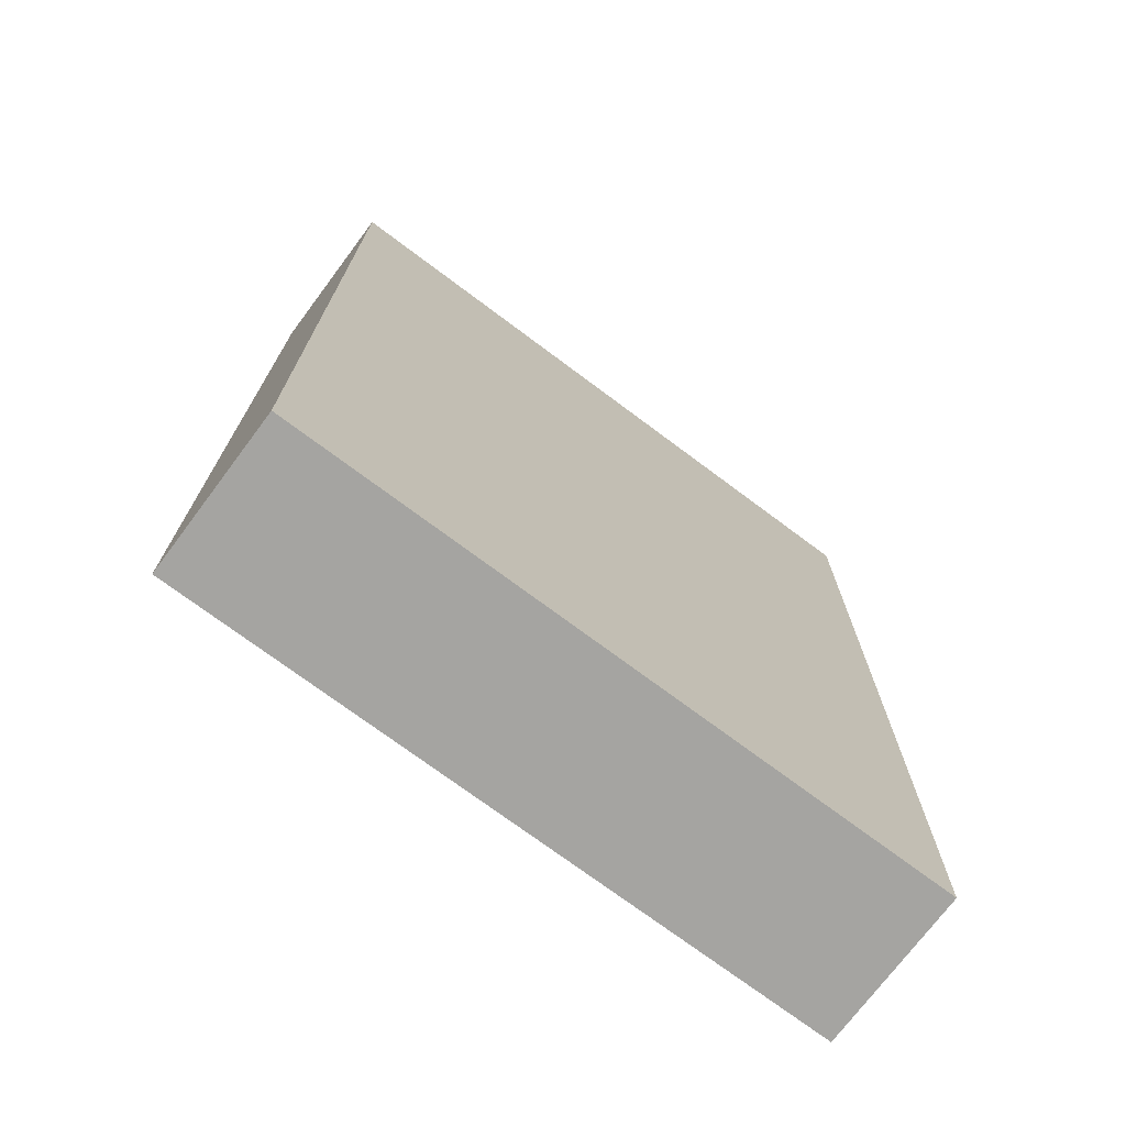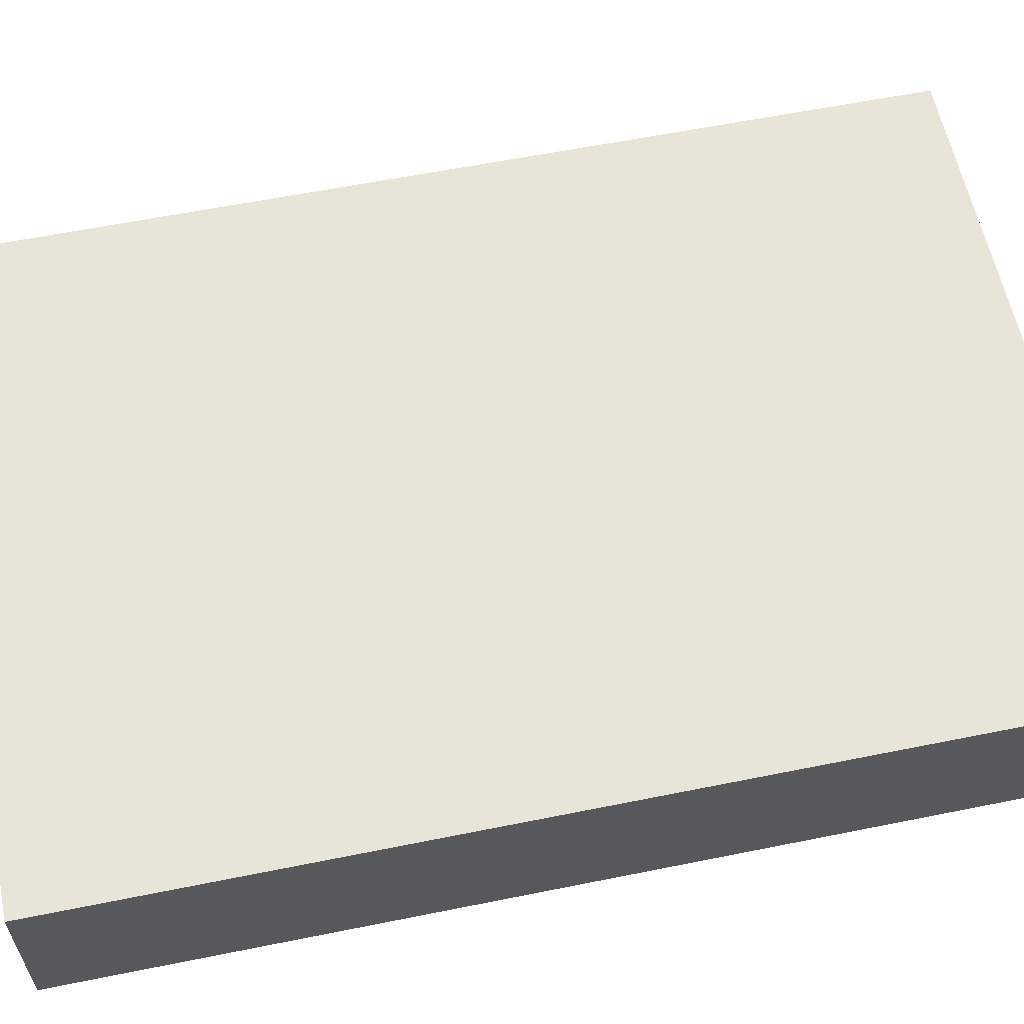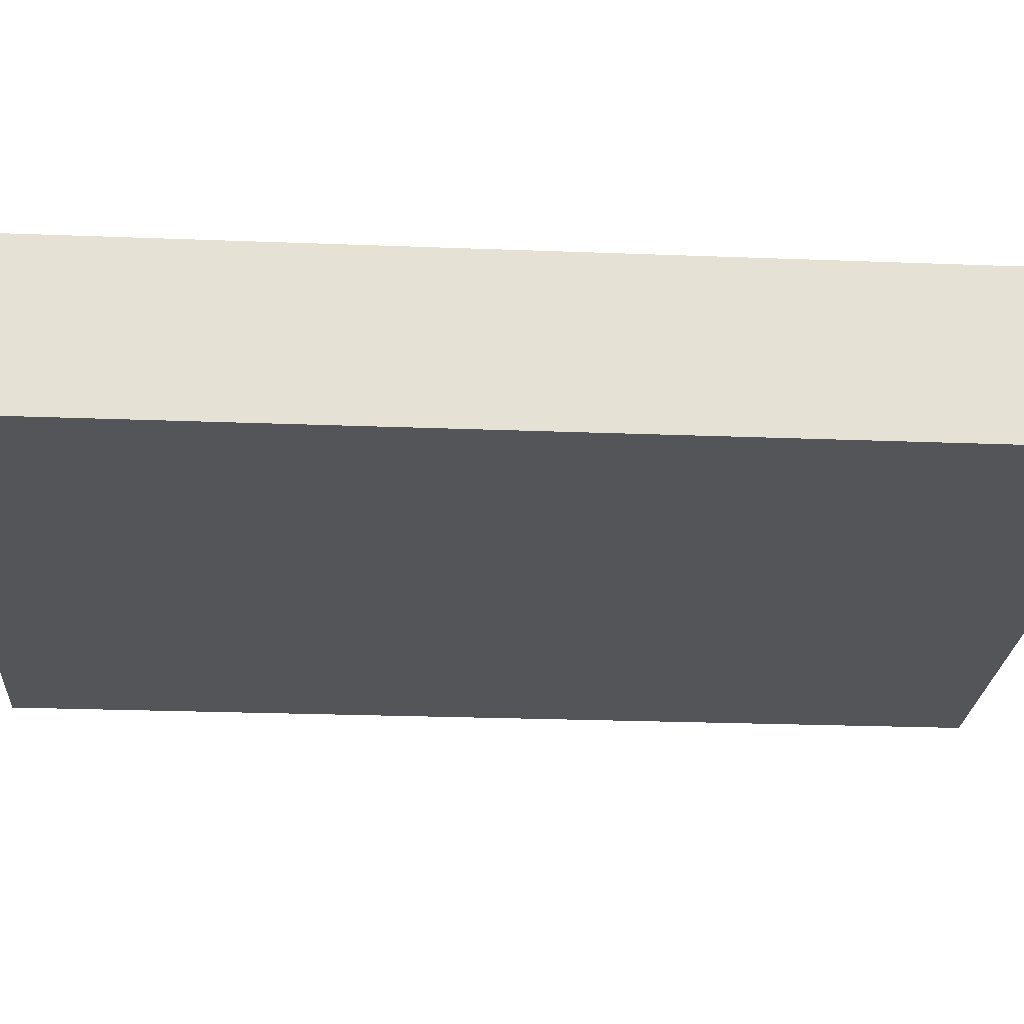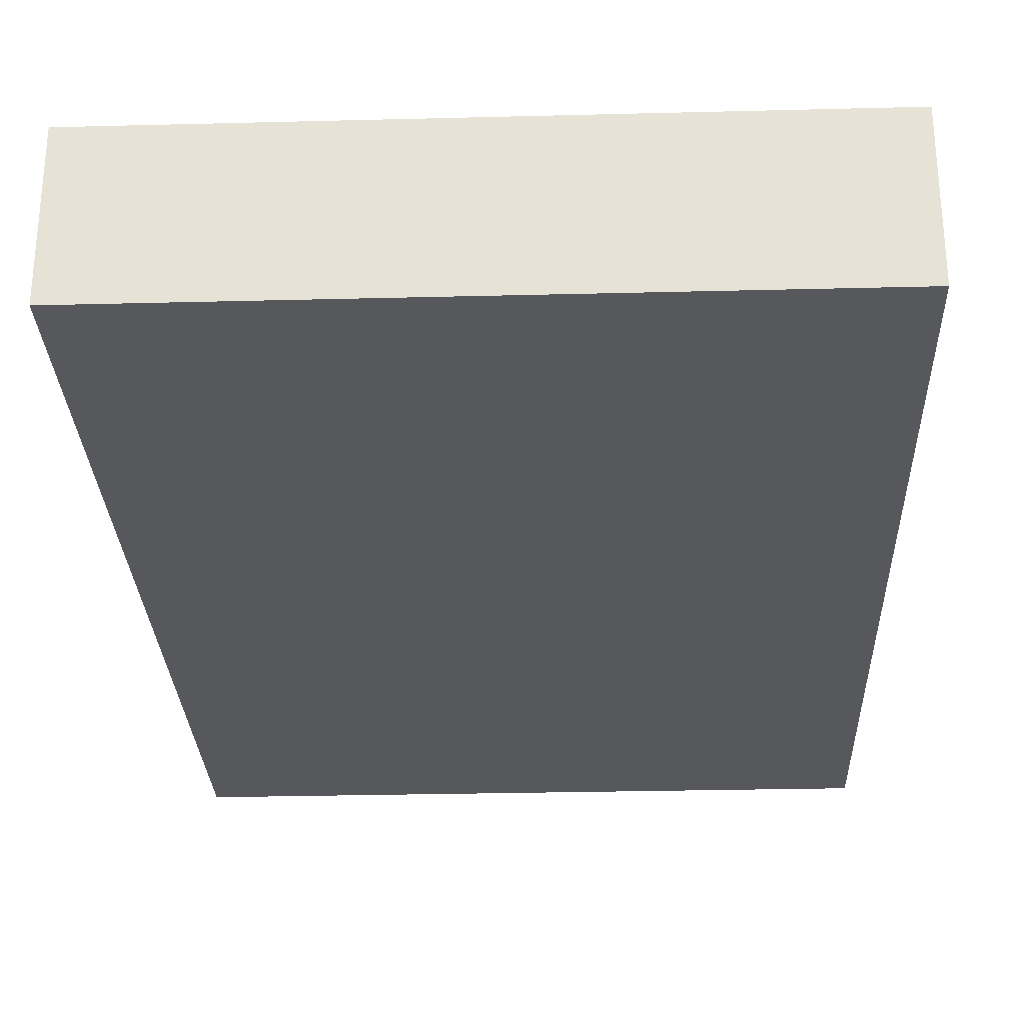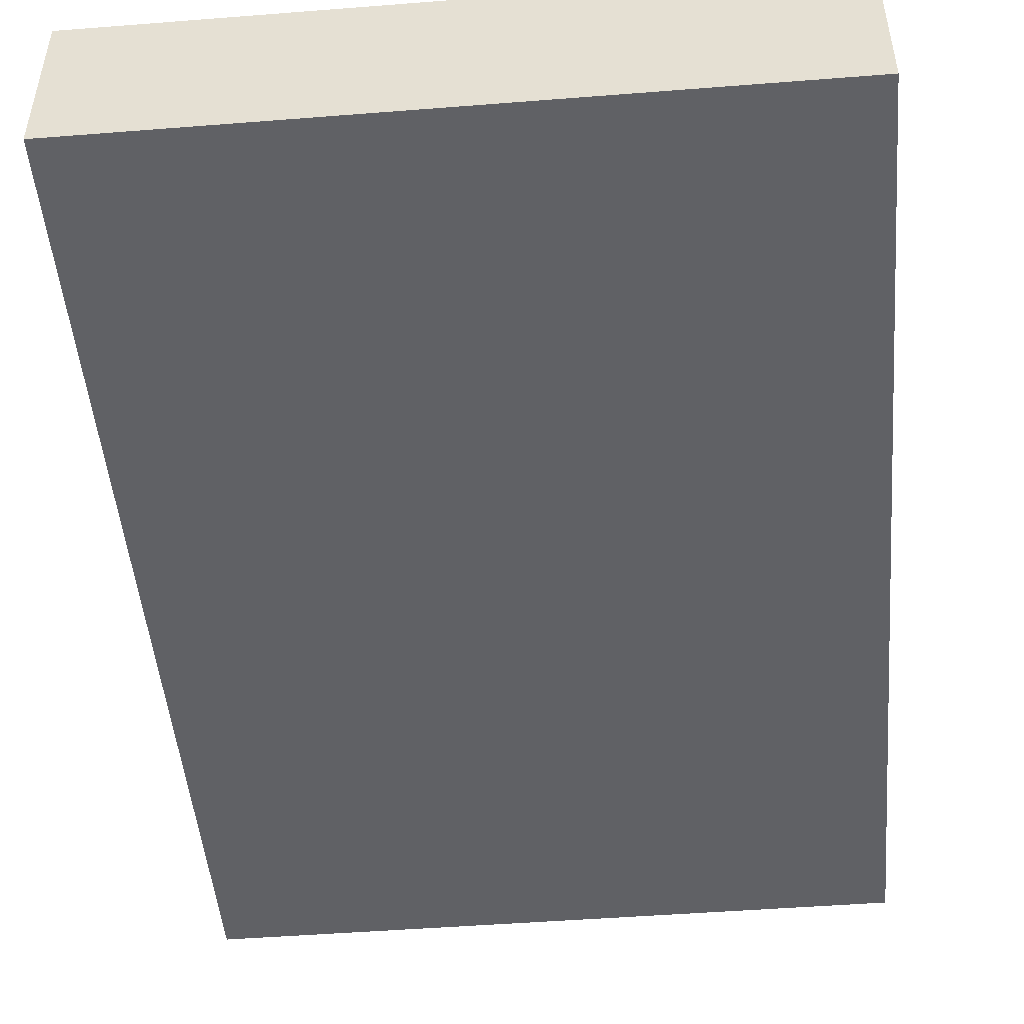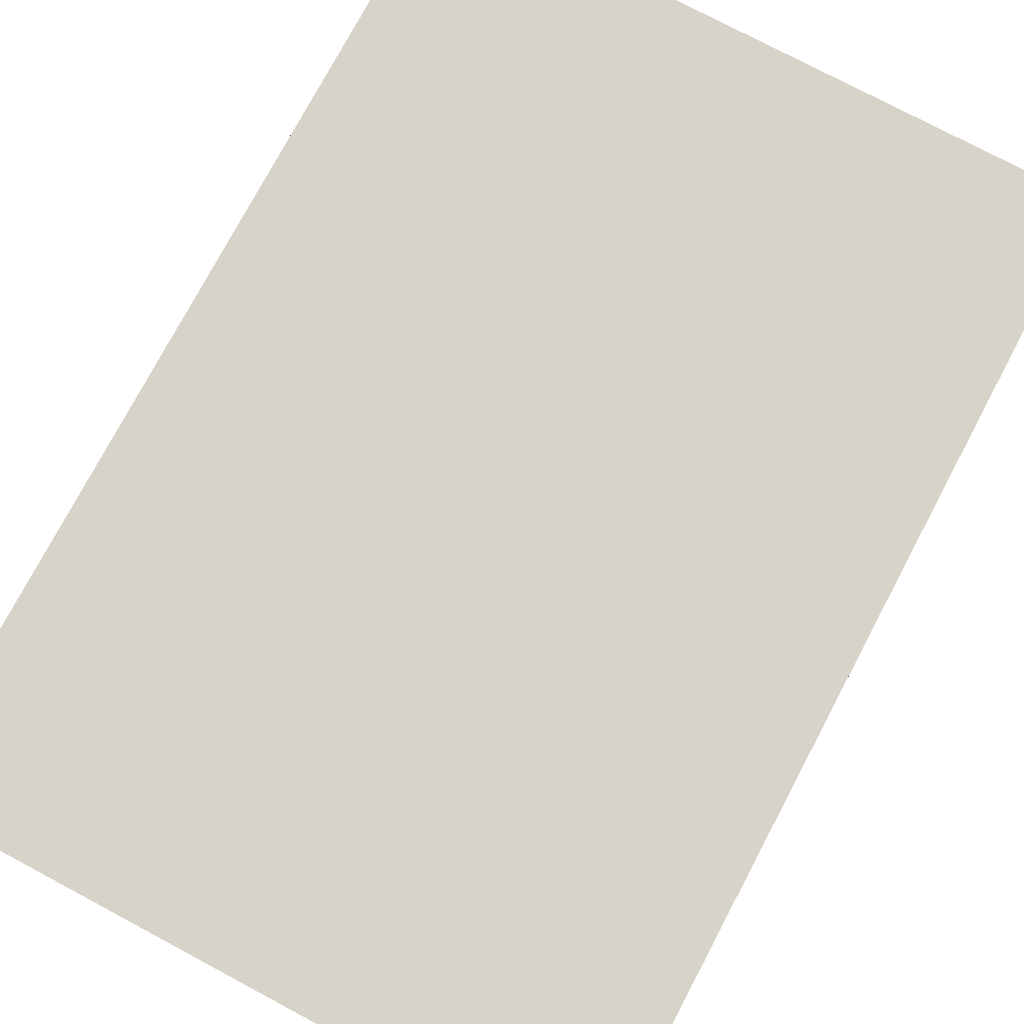
<metadata>
{"format":"obj","ext":"obj","renderer":"f3d","projection":"perspective","resolution":1024,"background":"white","views":[{"elev":-73.3,"azim":143.2,"up":"+Z"},{"elev":59.8,"azim":-101.7,"up":"+Y"},{"elev":-24.1,"azim":86.3,"up":"+Y"},{"elev":-28.2,"azim":-177.8,"up":"+Y"},{"elev":-48.7,"azim":5.0,"up":"+Y"},{"elev":76.6,"azim":-152.0,"up":"+Y"}]}
</metadata>
<code>
v 0 0.4348 -0.05767
v 0 0.4296 -0.05767
v 0 0.4296 -0.08906
v -0.02174 0.4348 -0.08906
v -0.02174 0.4296 -0.05767
v 0 0.4348 -0.08906
v -0.02174 0.4348 -0.05767
v -0.02174 0.4296 -0.08906
f 1 2 3
f 5 2 1
f 5 3 2
f 6 1 3
f 6 3 4
f 6 4 1
f 7 5 1
f 7 1 4
f 7 4 5
f 8 5 4
f 8 4 3
f 8 3 5

</code>
